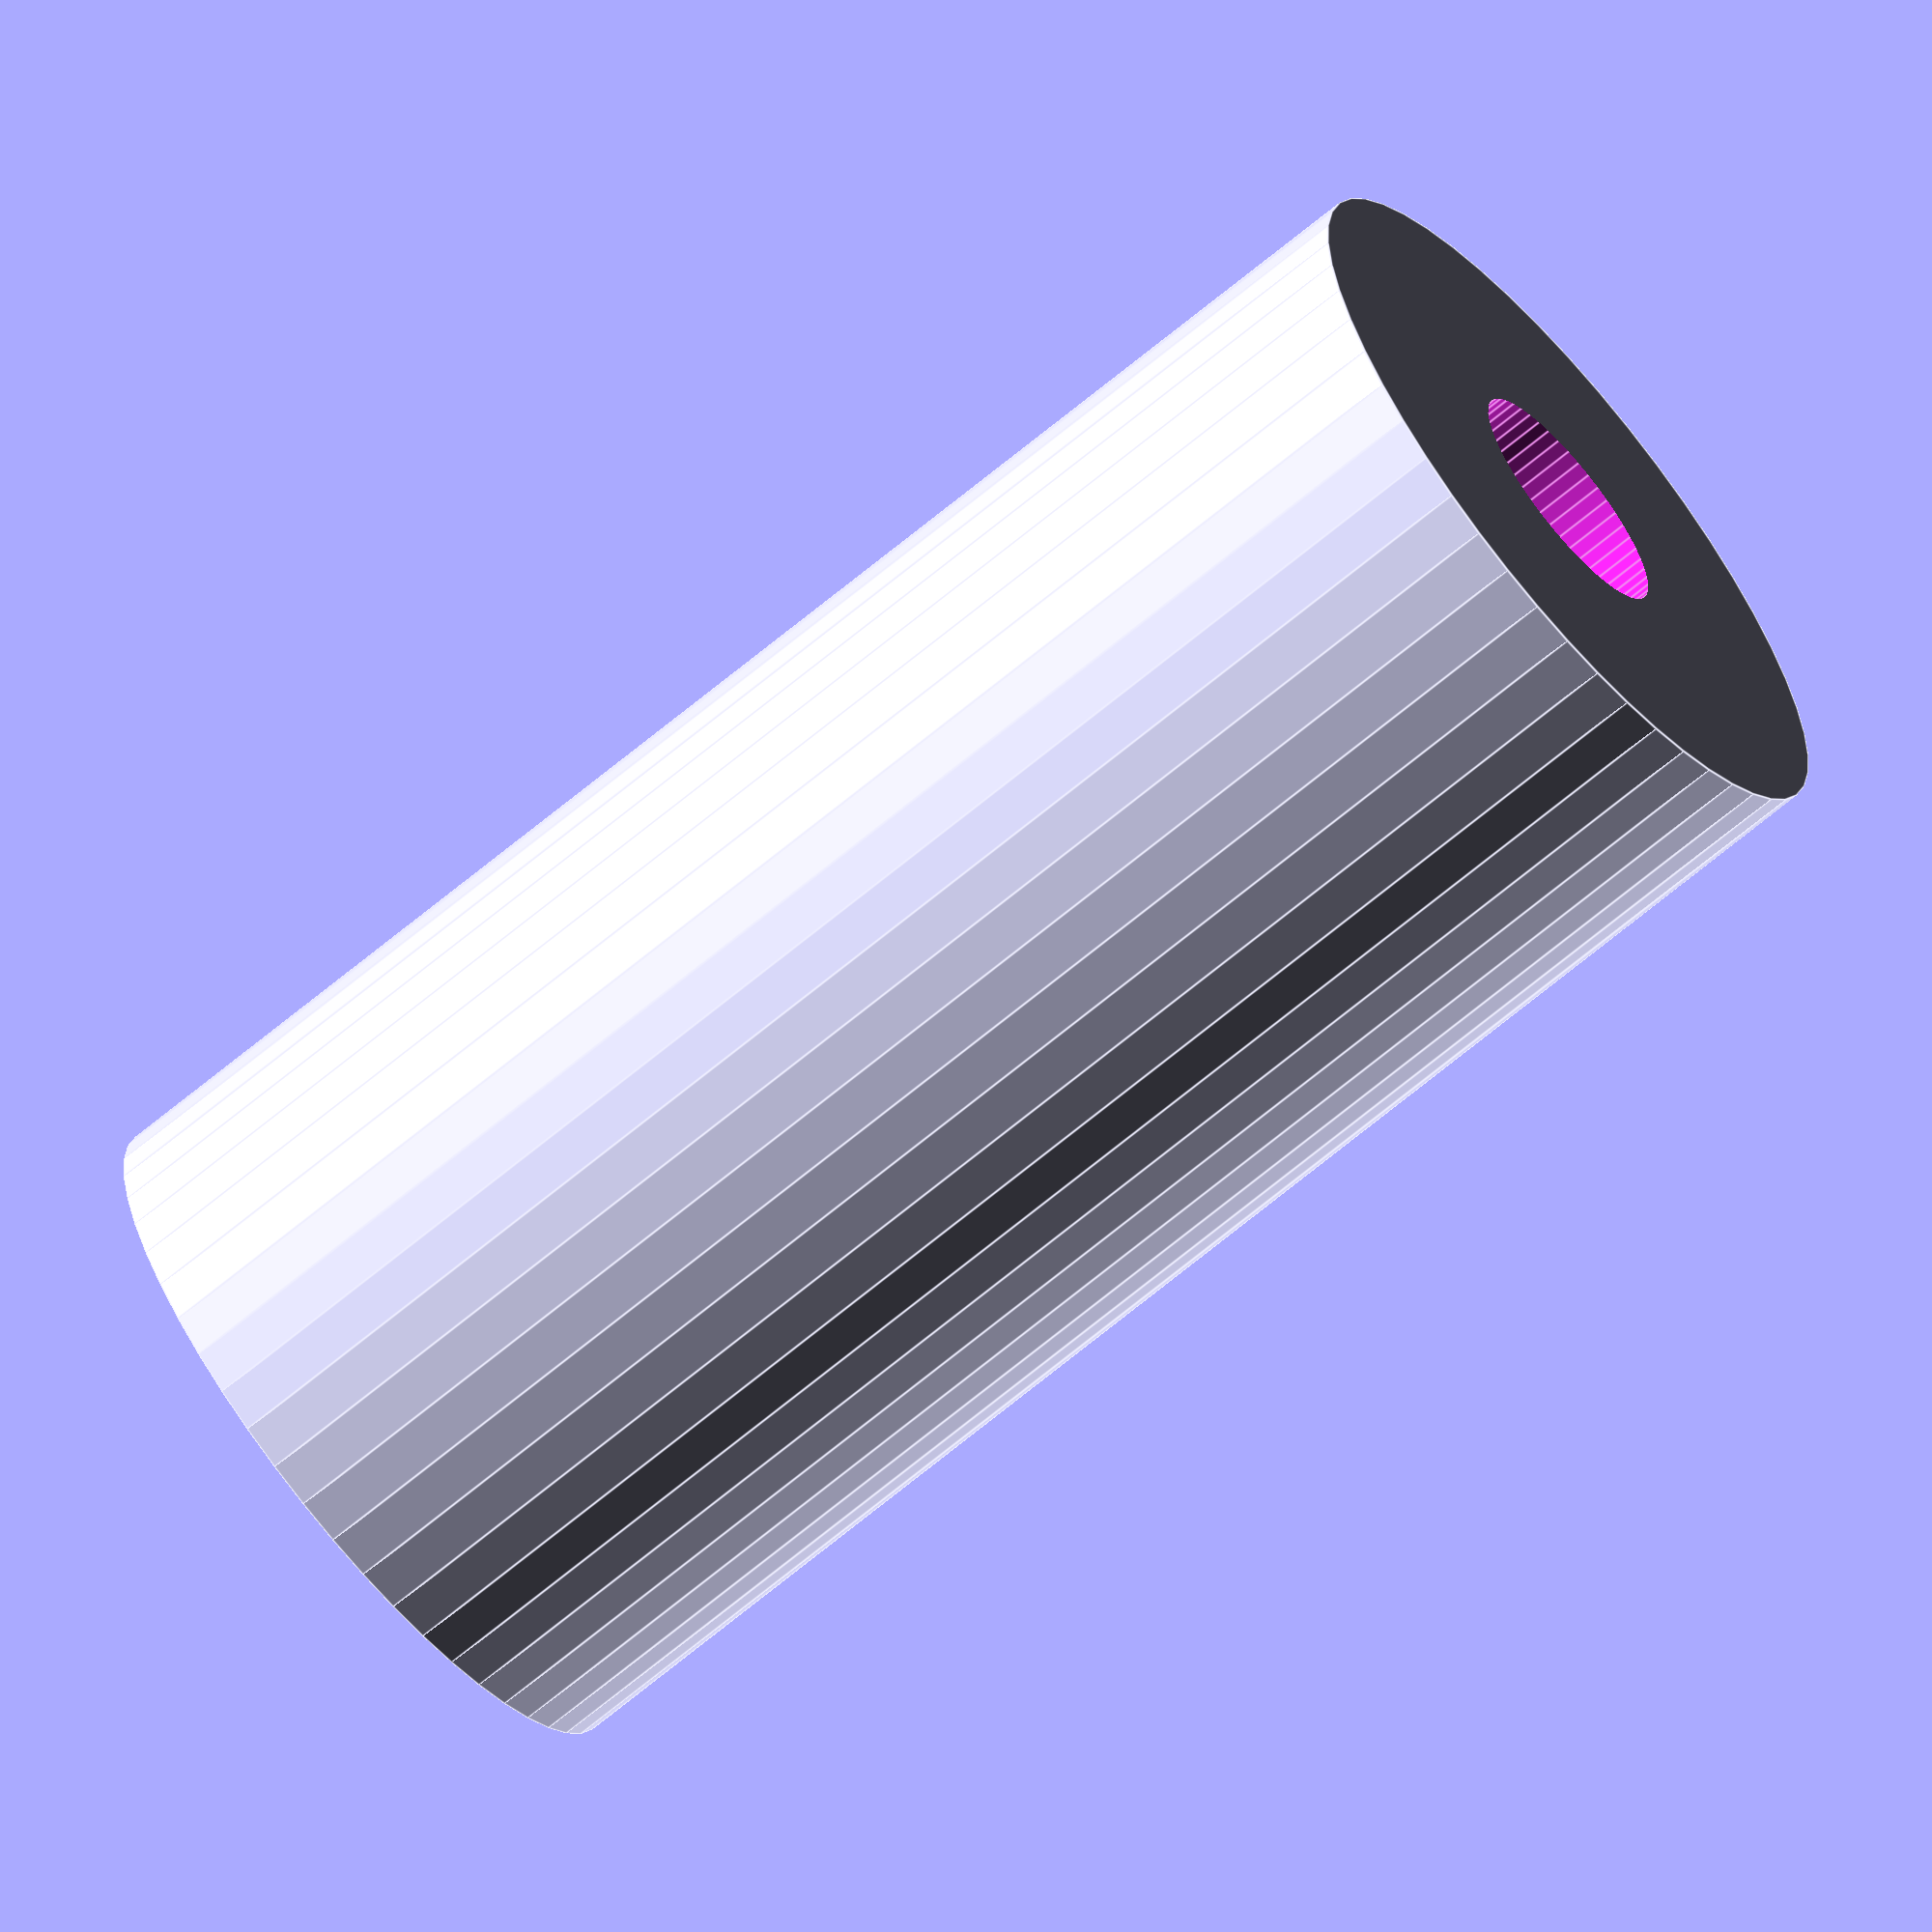
<openscad>
$fn = 50;


difference() {
	union() {
		translate(v = [0, 0, -31.5000000000]) {
			cylinder(h = 63, r = 15.0000000000);
		}
	}
	union() {
		translate(v = [0, 0, -100.0000000000]) {
			cylinder(h = 200, r = 5.0000000000);
		}
	}
}
</openscad>
<views>
elev=67.6 azim=162.2 roll=310.0 proj=o view=edges
</views>
